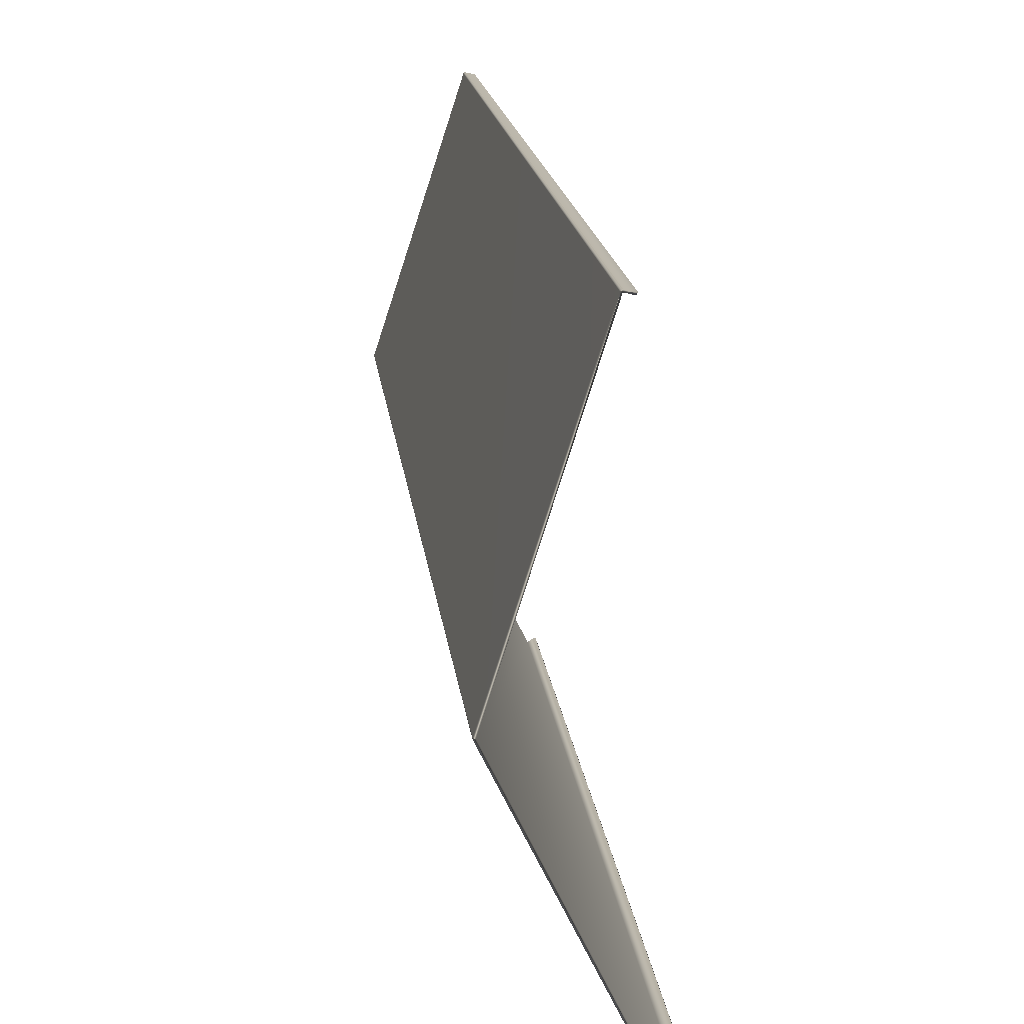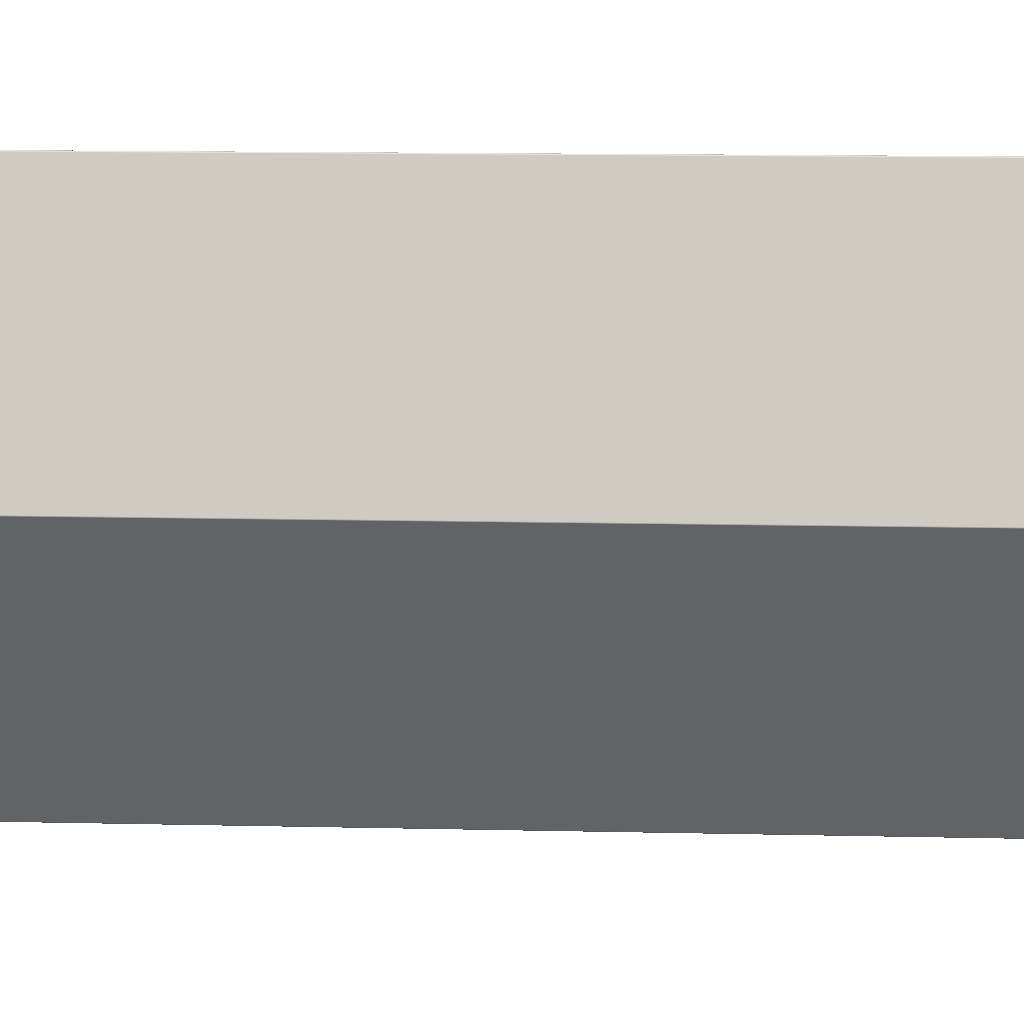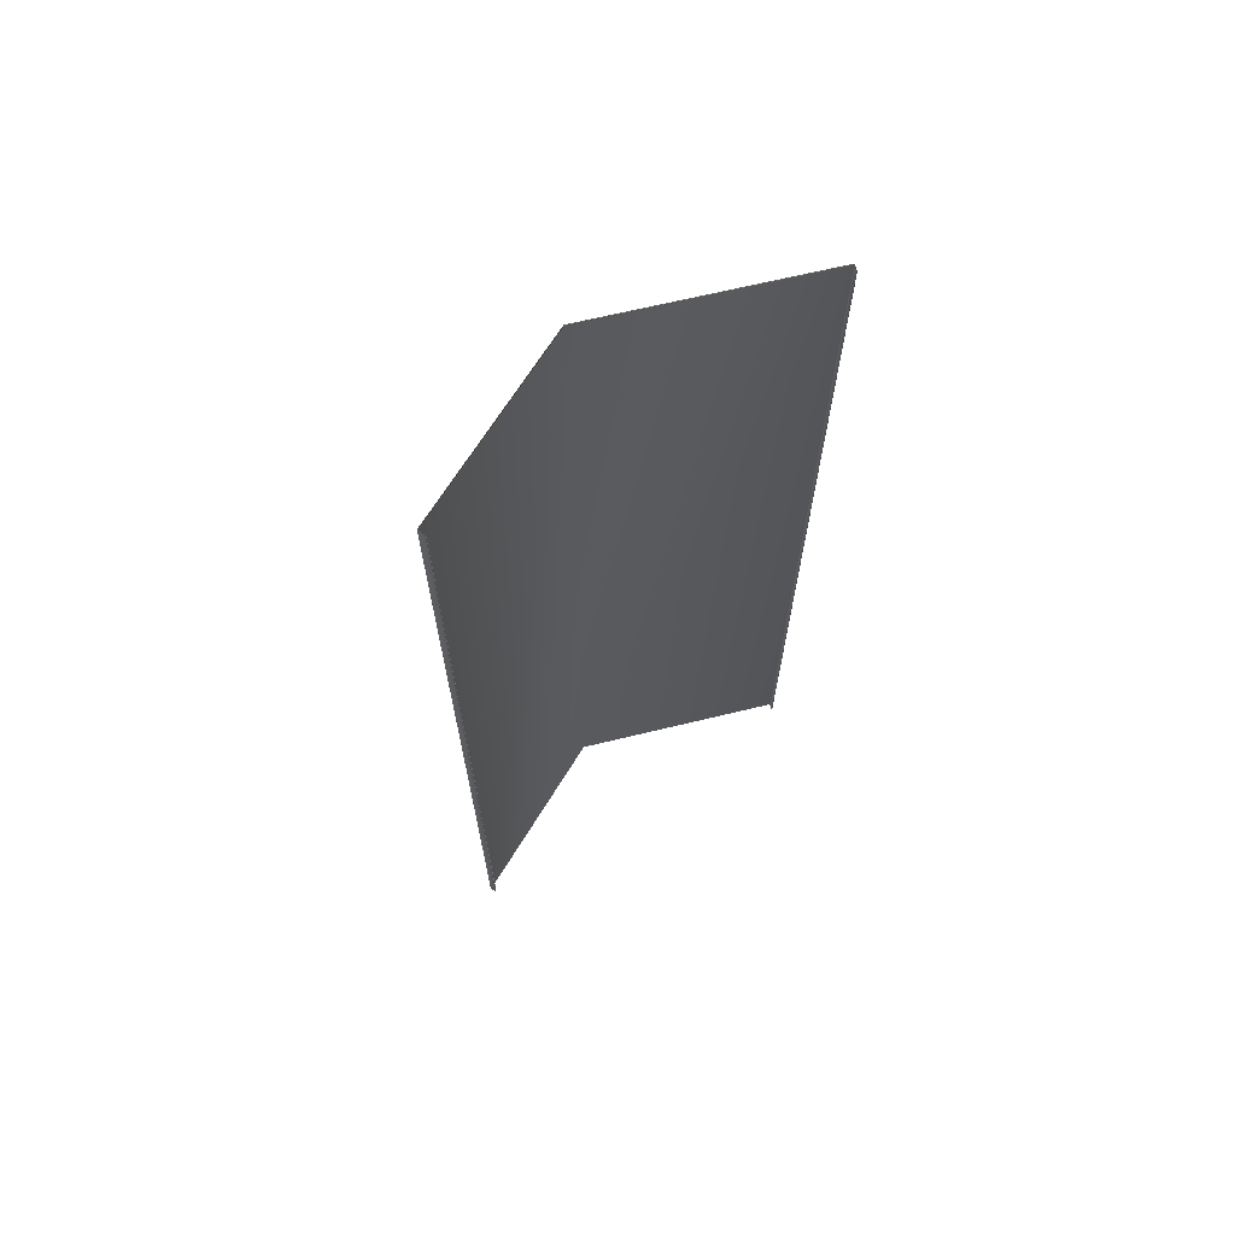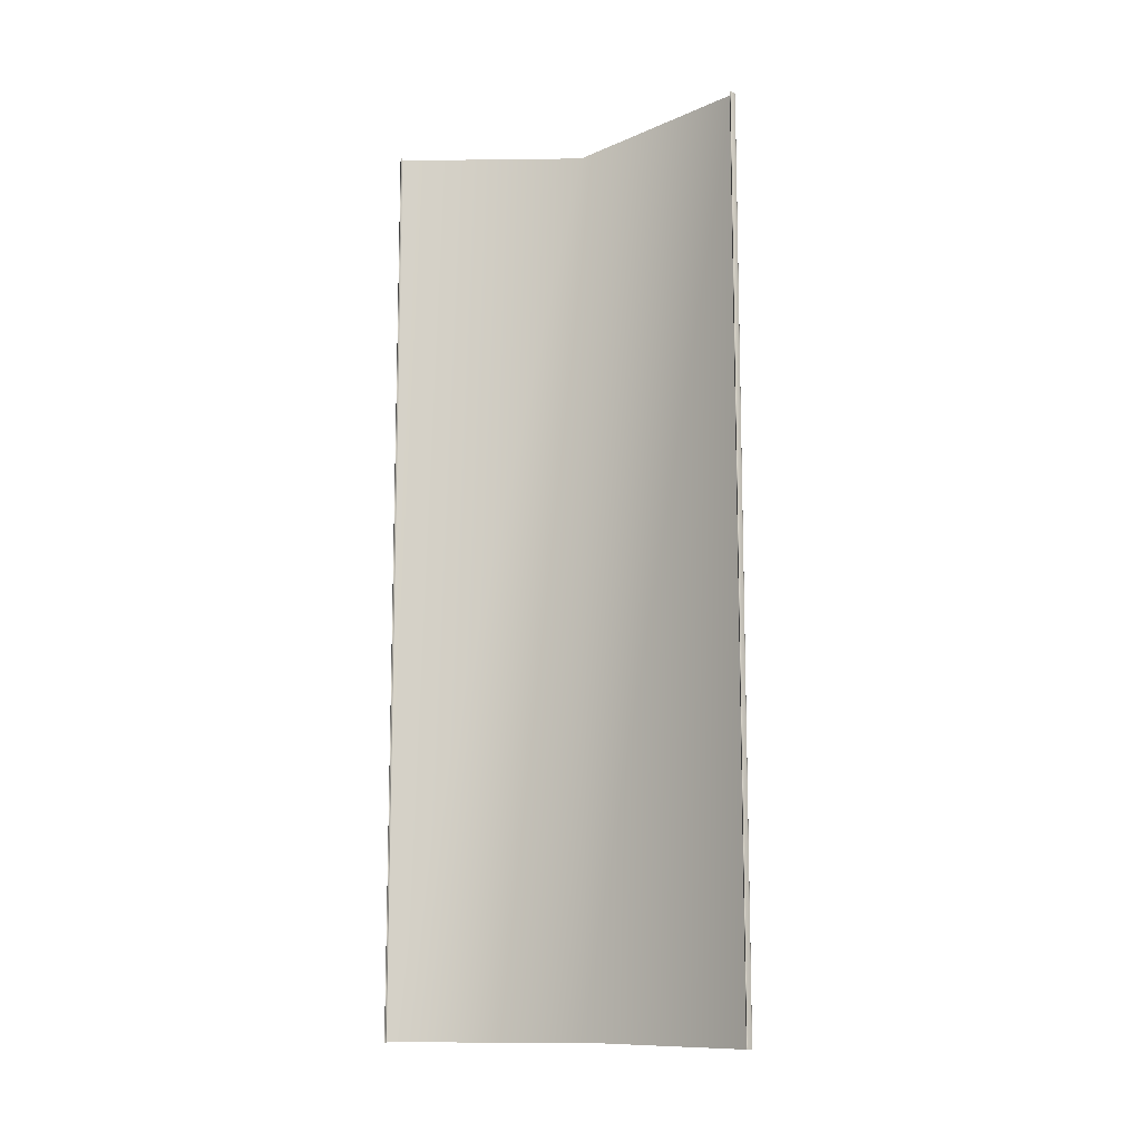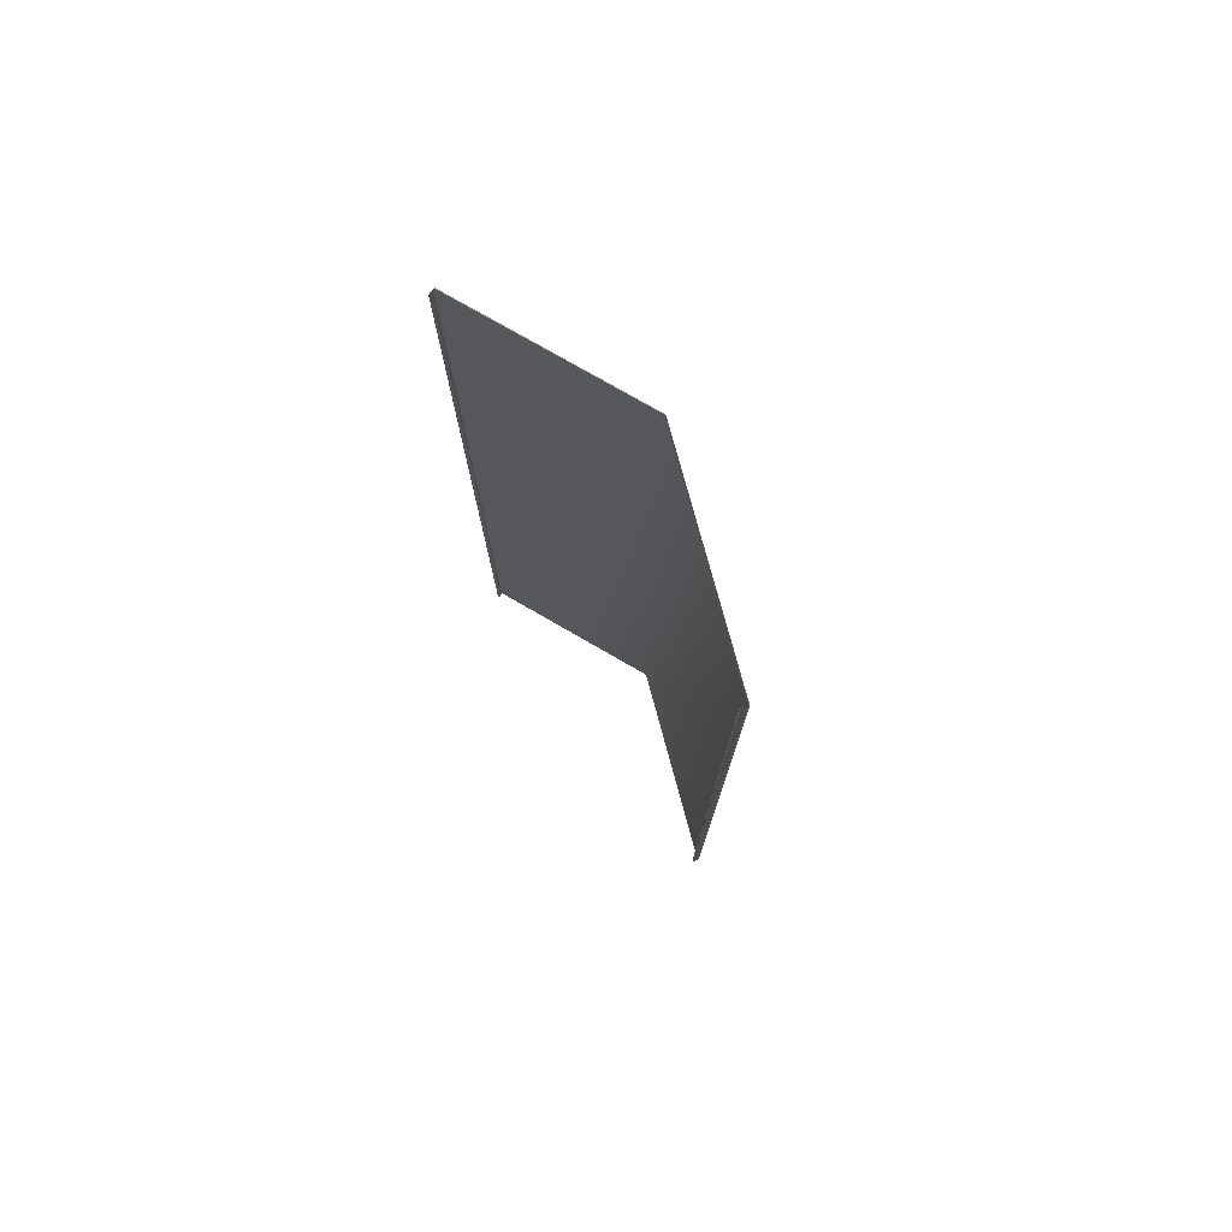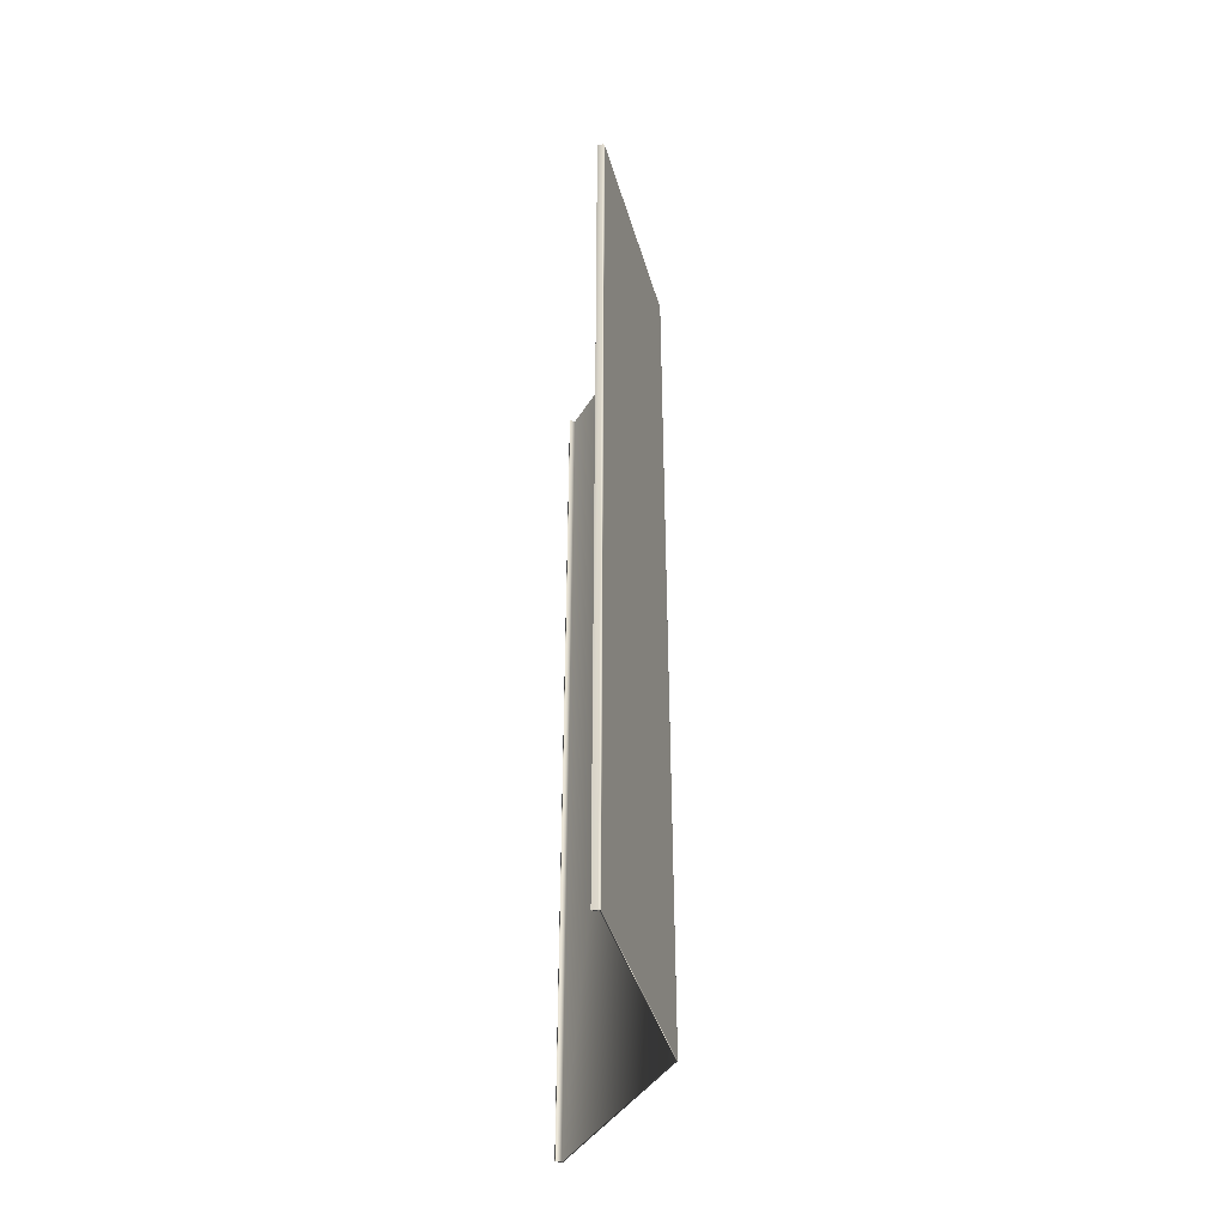
<metadata>
{"format":"obj","ext":"obj","renderer":"f3d","projection":"perspective","resolution":1024,"background":"white","views":[{"elev":12.2,"azim":-4.6,"up":"+Z"},{"elev":11.7,"azim":-86.7,"up":"+Z"},{"elev":67.1,"azim":49.3,"up":"+Y"},{"elev":-11.4,"azim":109.5,"up":"+Y"},{"elev":76.8,"azim":137.9,"up":"+Y"},{"elev":-42.1,"azim":168.8,"up":"+Y"}]}
</metadata>
<code>
v -77.16 46.72 -145.2
v -77.16 38.78 -145.2
v -77.15 46.72 -145.2
v -77.15 38.78 -145.2
v -77.2 46.72 -145.2
v -77.2 38.78 -145.2
v -77.21 38.78 -145.2
v -77.21 46.72 -145.2
v -77.21 38.78 -145.2
v -77.21 46.72 -145.2
v -77.21 38.78 -145.2
v -77.21 46.72 -145.2
v -77.21 38.78 -145.2
v -77.21 46.72 -145.2
v -77.2 38.78 -145.2
v -77.2 46.72 -145.2
v -77.2 38.78 -145.2
v -77.2 46.72 -145.2
v -78.07 46.72 -143.6
v -78.07 38.78 -143.6
v -78.07 38.78 -143.6
v -78.07 46.72 -143.6
v -78.07 38.78 -143.6
v -78.07 46.72 -143.6
v -78.07 38.78 -143.6
v -78.07 46.72 -143.6
v -77.56 46.72 -142
v -77.56 38.78 -142
v -77.55 38.78 -142
v -77.55 46.72 -142
v -77.55 38.78 -142
v -77.55 46.72 -142
v -77.55 38.78 -142
v -77.55 46.72 -142
v -77.56 38.78 -142
v -77.56 46.72 -142
v -77.56 38.78 -142
v -77.56 46.72 -142
v -77.56 38.78 -142
v -77.56 46.72 -142
v -77.5 46.72 -142
v -77.5 38.78 -142
v -77.5 46.72 -142
v -77.5 38.78 -142
v -77.55 46.72 -142
v -77.55 38.78 -142
v -78.05 38.78 -143.6
v -77.2 38.78 -145.2
v -78.05 46.72 -143.6
v -77.2 46.72 -145.2
f 1 2 3
f 3 2 4
f 3 4 5
f 5 4 6
f 7 8 9
f 9 8 10
f 9 10 11
f 11 10 12
f 11 12 13
f 13 12 14
f 13 14 15
f 15 14 16
f 15 16 17
f 17 16 18
f 17 18 6
f 6 18 5
f 8 7 19
f 19 7 20
f 21 22 23
f 23 22 24
f 23 24 25
f 25 24 26
f 25 26 20
f 20 26 19
f 22 21 27
f 27 21 28
f 29 30 31
f 31 30 32
f 31 32 33
f 33 32 34
f 33 34 35
f 35 34 36
f 35 36 37
f 37 36 38
f 37 38 39
f 39 38 40
f 39 40 28
f 28 40 27
f 30 29 41
f 41 29 42
f 41 42 43
f 43 42 44
f 43 44 45
f 45 44 46
f 47 7 48
f 48 7 9
f 48 9 11
f 46 28 47
f 47 28 21
f 47 21 20
f 20 21 25
f 25 21 23
f 44 29 46
f 46 29 31
f 46 31 33
f 44 42 29
f 33 35 46
f 46 35 37
f 46 37 28
f 28 37 39
f 20 7 47
f 11 13 48
f 48 13 15
f 48 15 17
f 17 6 48
f 48 6 2
f 2 6 4
f 45 46 49
f 49 46 47
f 1 5 50
f 50 5 18
f 50 18 16
f 1 3 5
f 16 14 50
f 50 14 12
f 50 12 10
f 10 8 50
f 50 8 49
f 49 8 19
f 49 19 22
f 22 19 26
f 22 26 24
f 22 27 49
f 49 27 45
f 45 27 38
f 45 38 36
f 27 40 38
f 36 34 45
f 45 34 32
f 45 32 30
f 41 43 30
f 30 43 45
f 50 48 1
f 1 48 2
f 49 47 50
f 50 47 48

</code>
